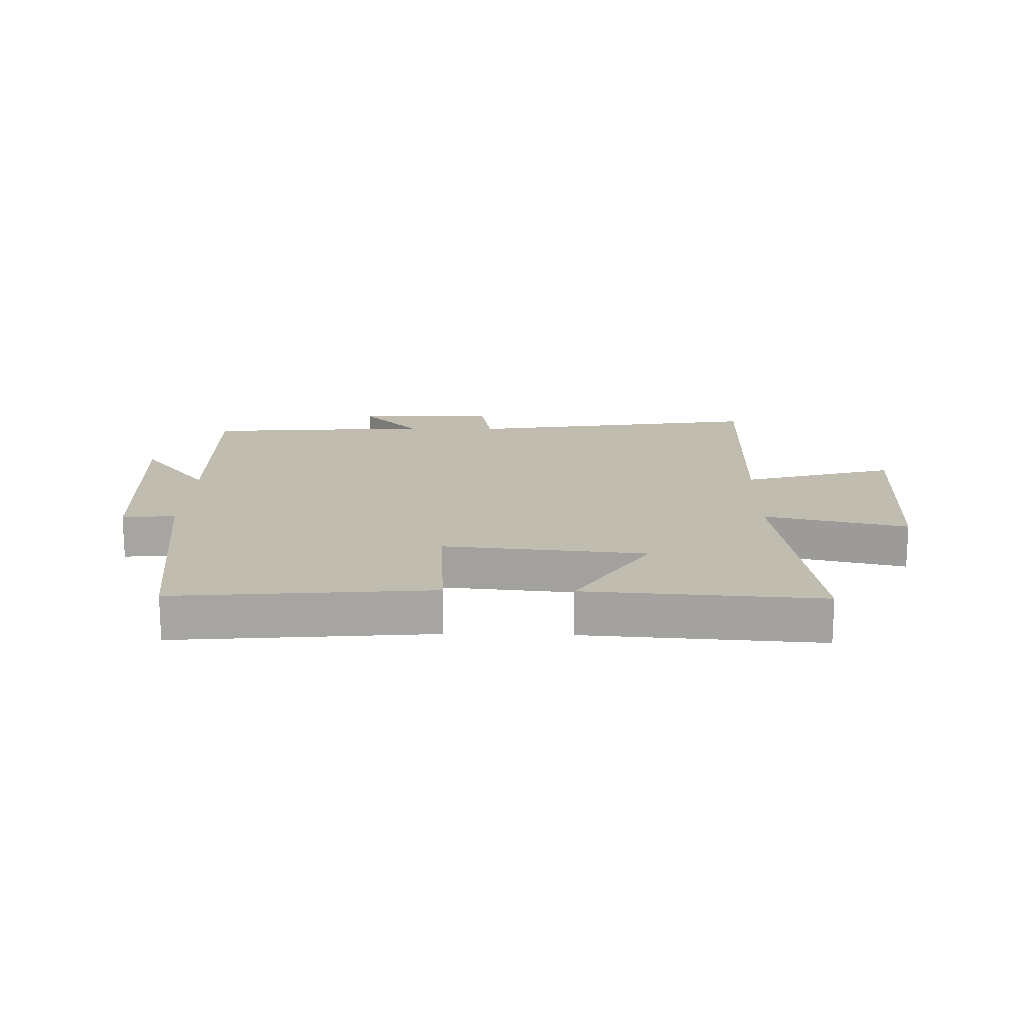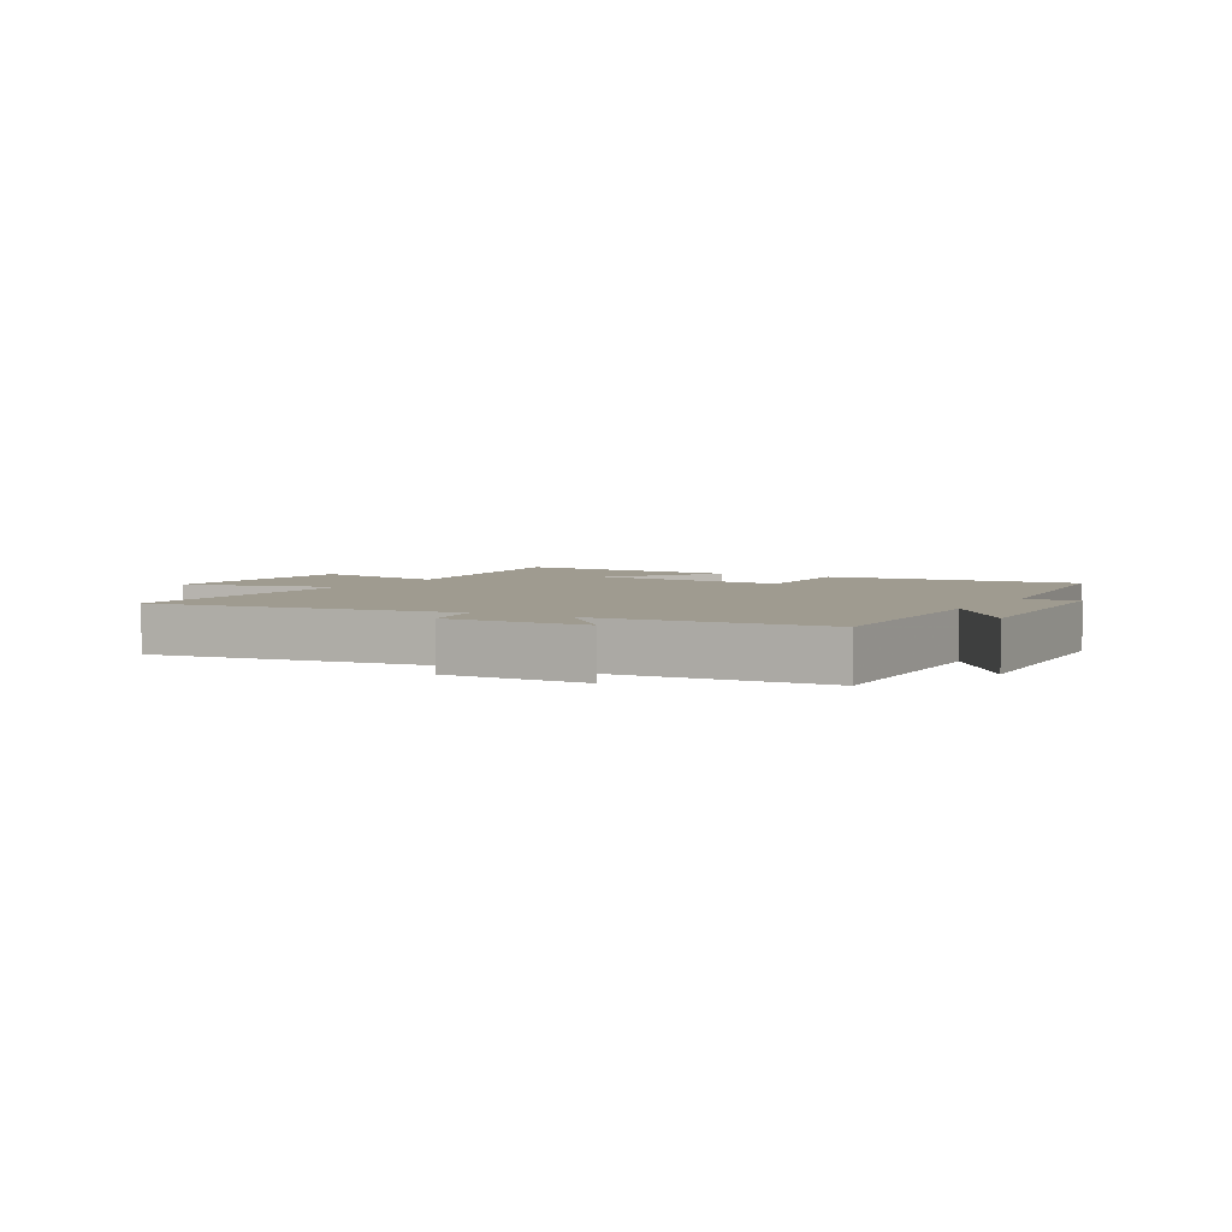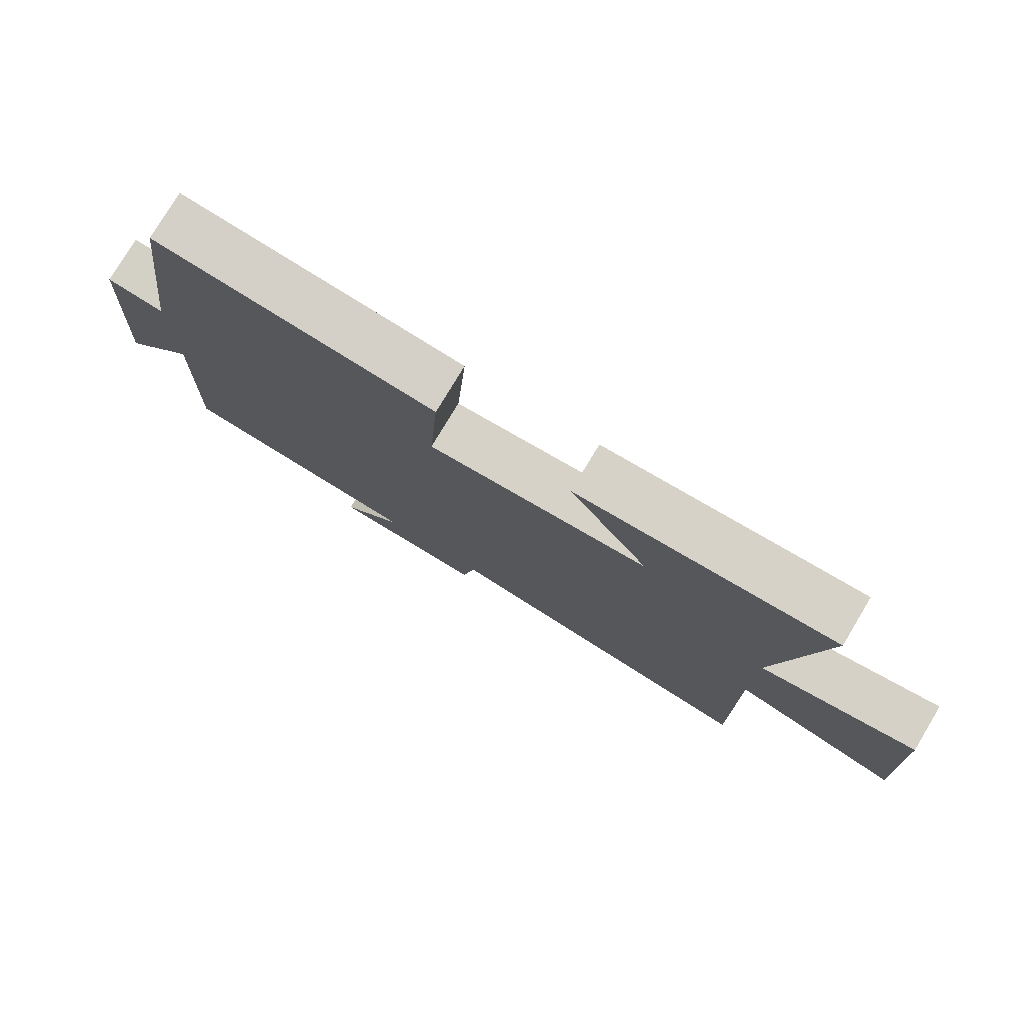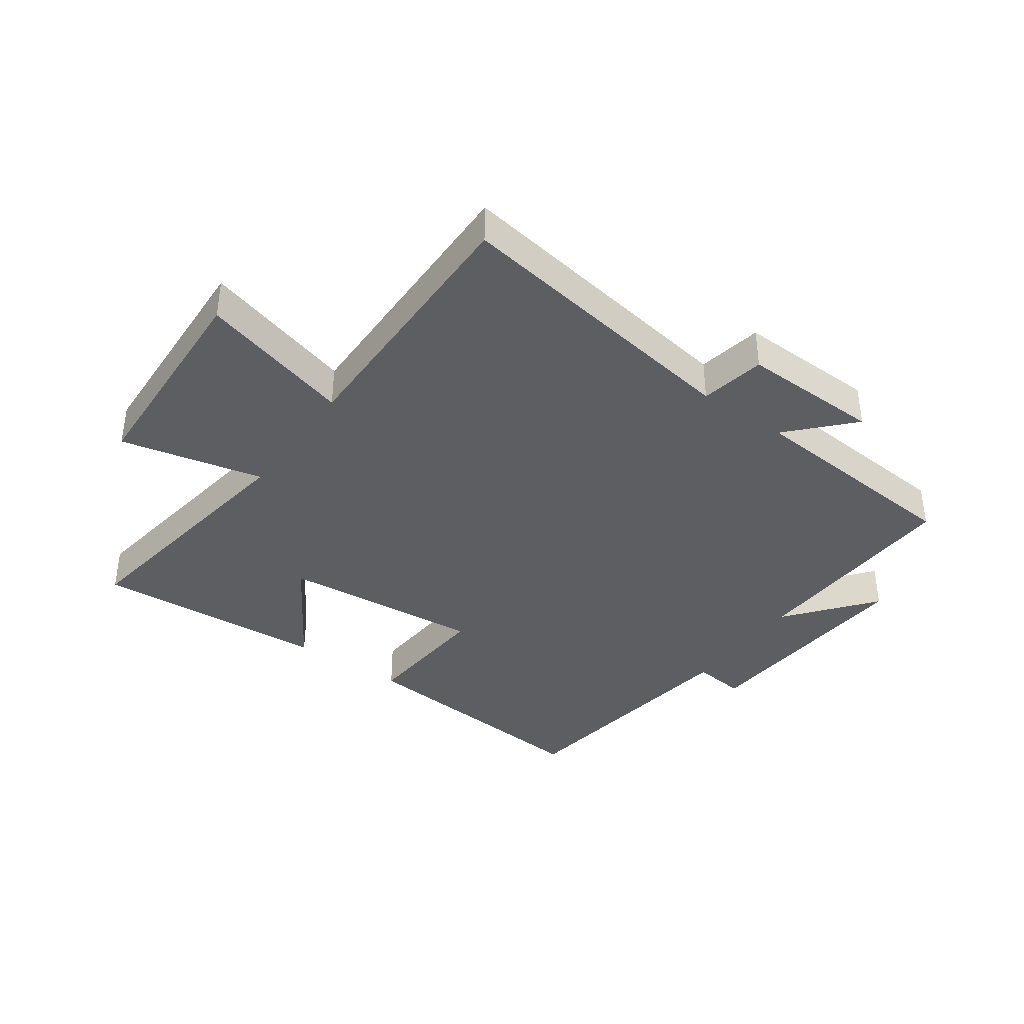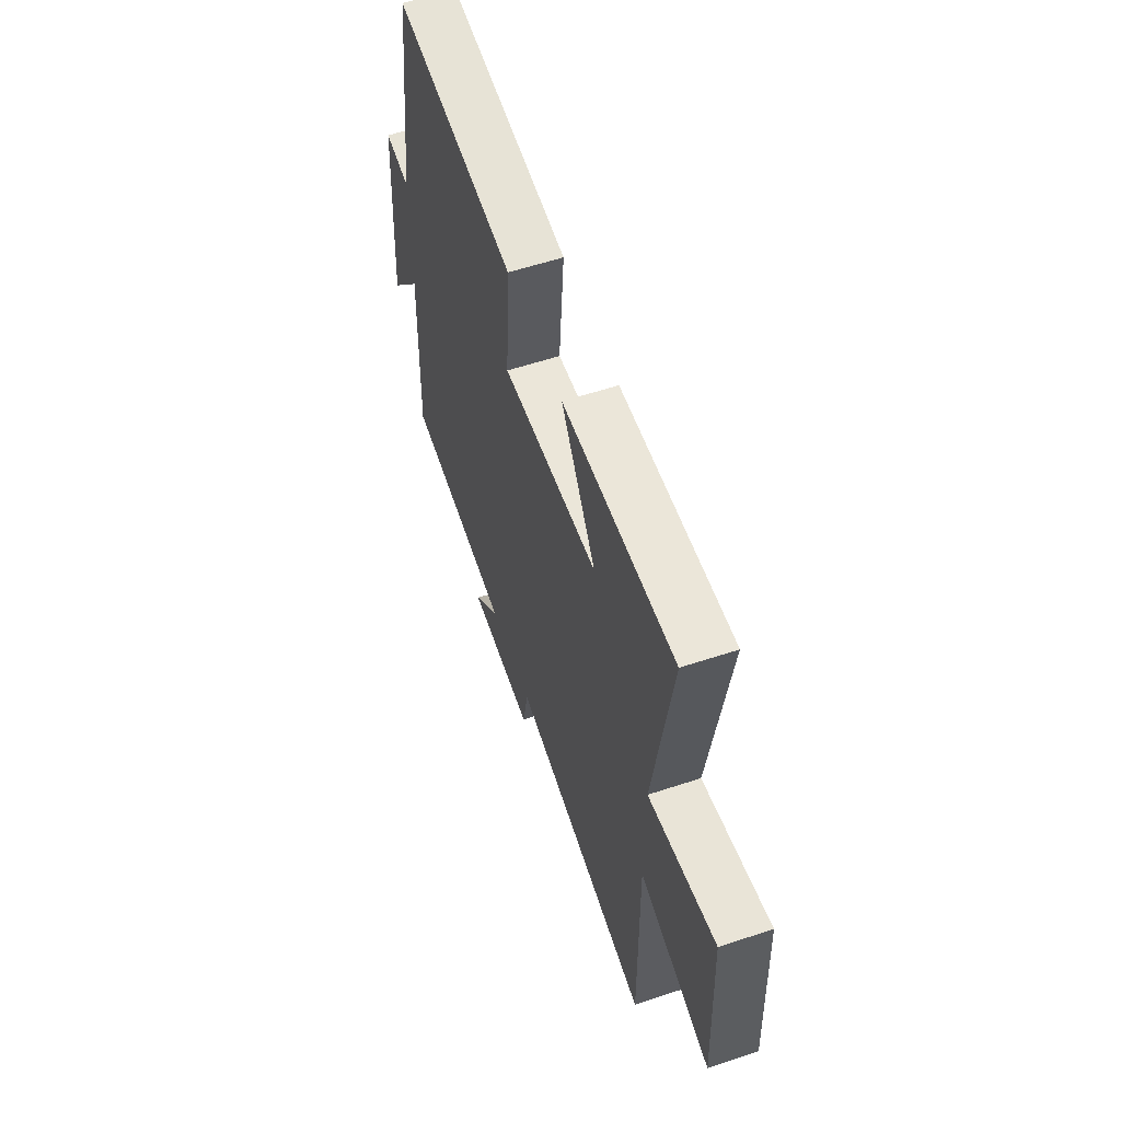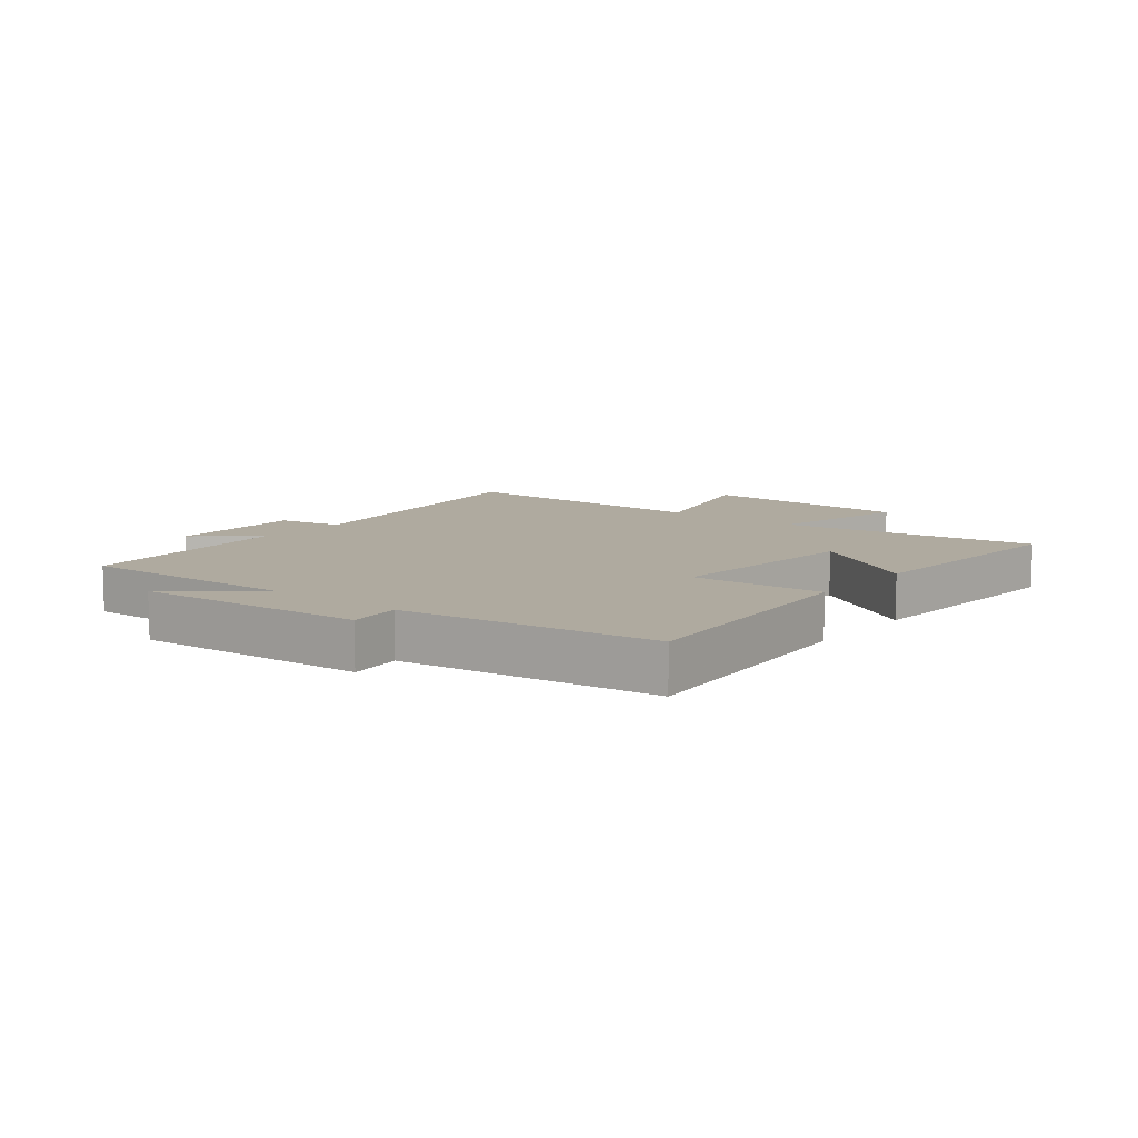
<metadata>
{"format":"obj","ext":"obj","renderer":"f3d","projection":"perspective","resolution":1024,"background":"white","views":[{"elev":16.5,"azim":1.4,"up":"+Y"},{"elev":4.1,"azim":-149.6,"up":"+Y"},{"elev":78.2,"azim":31.0,"up":"+Z"},{"elev":-38.4,"azim":144.5,"up":"+Y"},{"elev":58.5,"azim":71.1,"up":"+Z"},{"elev":9.5,"azim":-51.2,"up":"+Y"}]}
</metadata>
<code>
v -0.444 0.07 0.537
v -0.022 0.07 0.5
v -0.037 0.07 0.281
v 0.295 0.07 0.311
v 0.176 0.07 0.5
v 0.562 0.07 0.525
v 0.5 0.07 0.1
v 0.735 0.07 0.153
v 0.751 0.07 -0.205
v 0.5 0.07 -0.134
v 0.505 0.07 -0.576
v 0.014 0.07 -0.5
v -0.006 0.07 -0.607
v -0.236 0.07 -0.601
v -0.142 0.07 -0.5
v -0.513 0.07 -0.471
v -0.5 0.07 -0.107
v -0.613 0.07 -0.249
v -0.587 0.07 0.131
v -0.5 0.07 0.121
v -0.444 0 0.537
v -0.022 0 0.5
v -0.037 0 0.281
v 0.295 0 0.311
v 0.176 0 0.5
v 0.562 0 0.525
v 0.5 0 0.1
v 0.735 0 0.153
v 0.751 0 -0.205
v 0.5 0 -0.134
v 0.505 0 -0.576
v 0.014 0 -0.5
v -0.006 0 -0.607
v -0.236 0 -0.601
v -0.142 0 -0.5
v -0.513 0 -0.471
v -0.5 0 -0.107
v -0.613 0 -0.249
v -0.587 0 0.131
v -0.5 0 0.121
f 17 18 19 20
f 1 2 3
f 20 1 3
f 17 20 3
f 17 3 4
f 16 17 4
f 15 16 4
f 12 13 14 15
f 12 15 4
f 10 11 12 4
f 7 8 9 10
f 7 10 4
f 4 5 6 7
f 40 39 38 37
f 23 22 21
f 23 21 40
f 23 40 37
f 24 23 37
f 24 37 36
f 24 36 35
f 35 34 33 32
f 24 35 32
f 24 32 31 30
f 30 29 28 27
f 24 30 27
f 27 26 25 24
f 1 21 22 2
f 2 22 23 3
f 3 23 24 4
f 4 24 25 5
f 5 25 26 6
f 6 26 27 7
f 7 27 28 8
f 8 28 29 9
f 9 29 30 10
f 10 30 31 11
f 11 31 32 12
f 12 32 33 13
f 13 33 34 14
f 14 34 35 15
f 15 35 36 16
f 16 36 37 17
f 17 37 38 18
f 18 38 39 19
f 19 39 40 20
f 20 40 21 1

</code>
